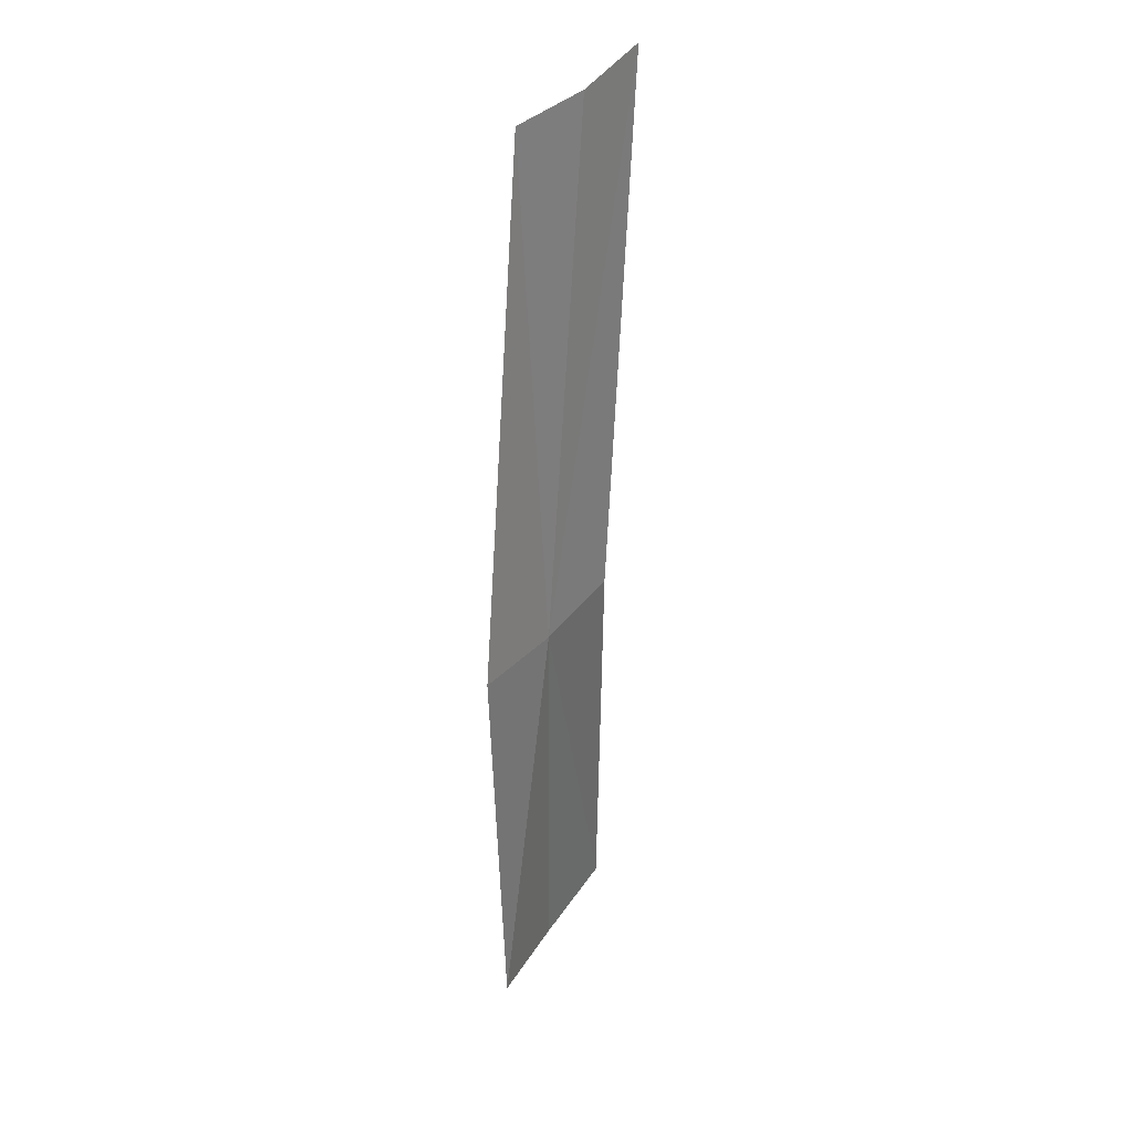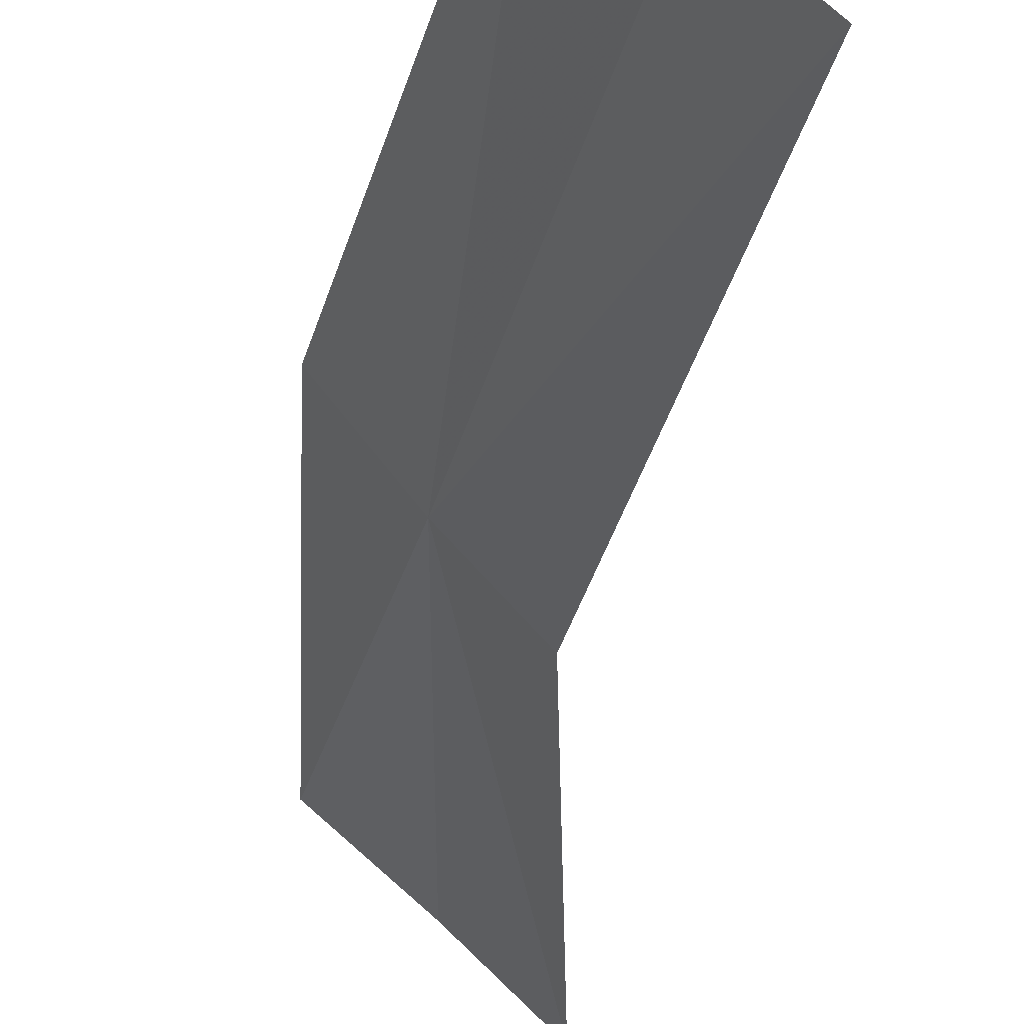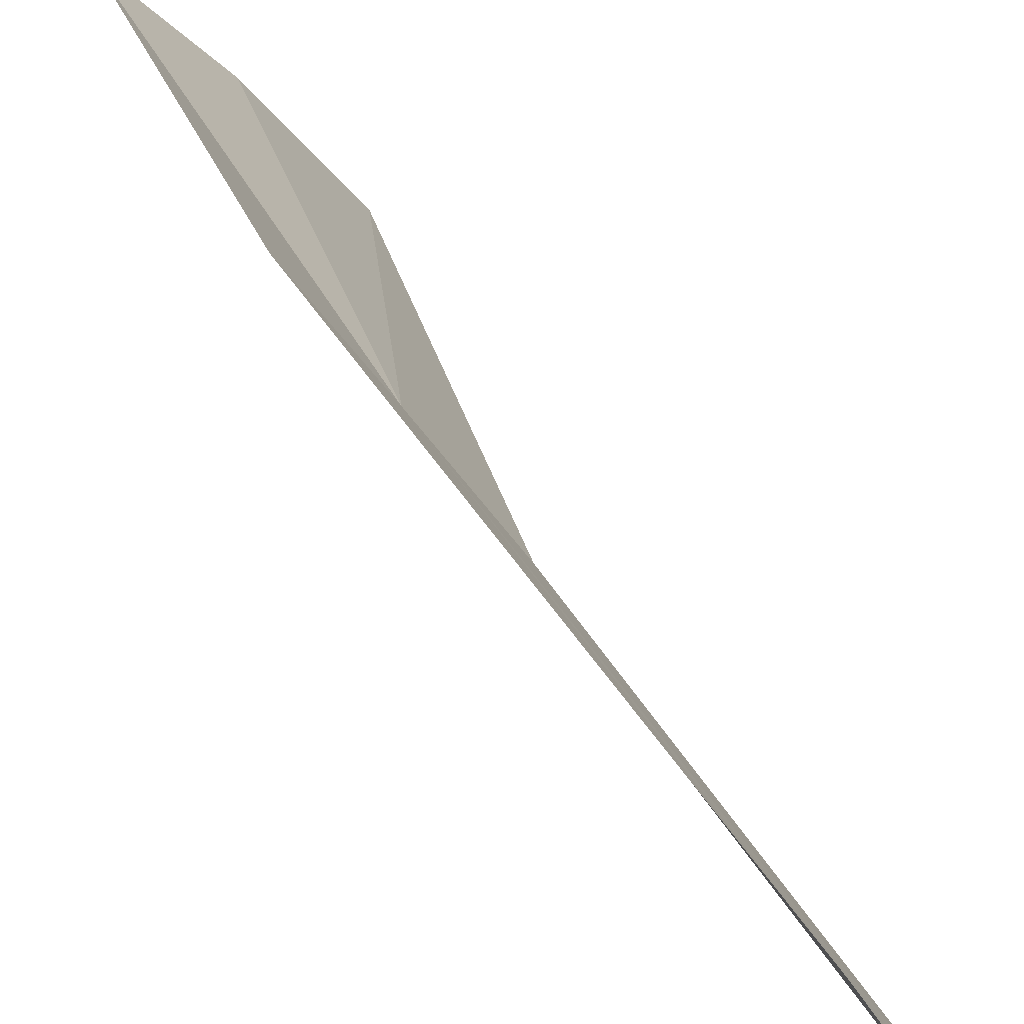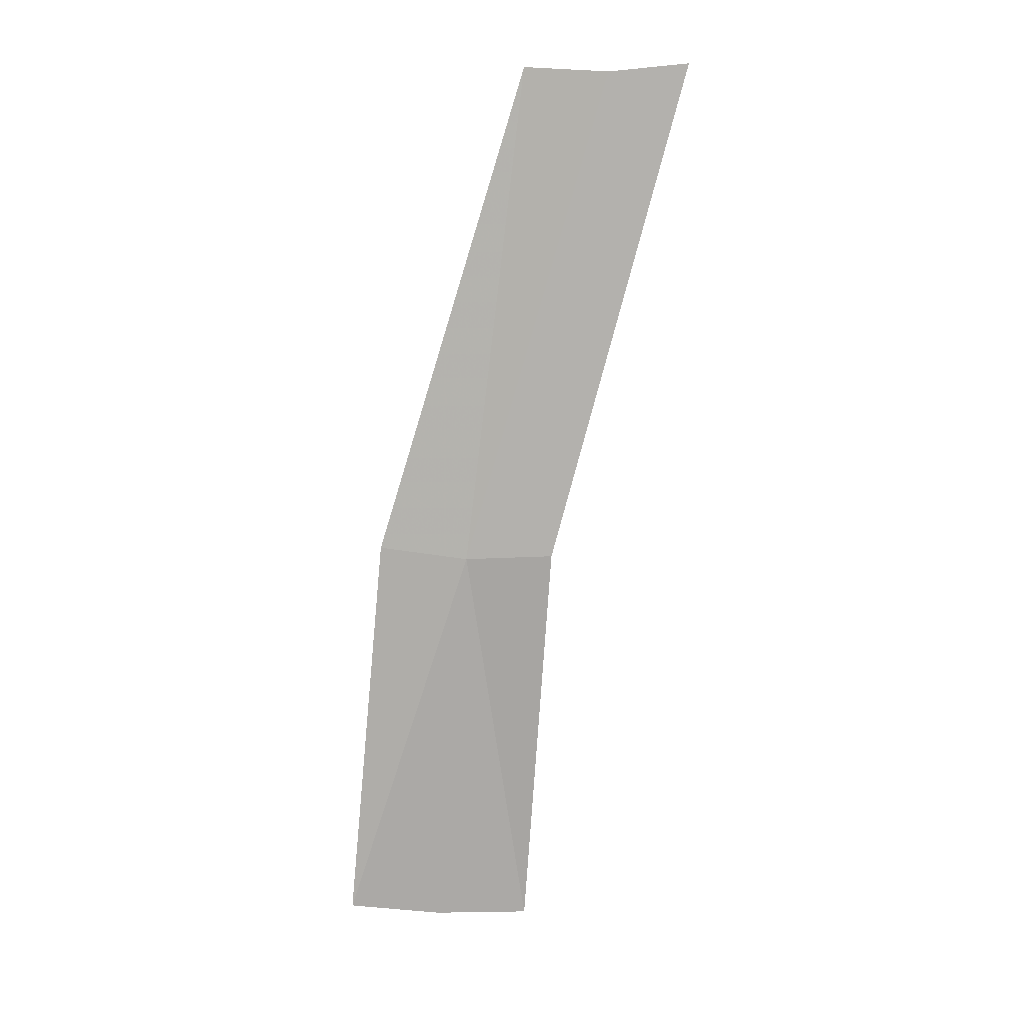
<metadata>
{"format":"obj","ext":"obj","renderer":"f3d","projection":"perspective","resolution":1024,"background":"white","views":[{"elev":43.2,"azim":-105.8,"up":"+Z"},{"elev":-31.1,"azim":5.0,"up":"+Y"},{"elev":23.4,"azim":-7.4,"up":"+Y"},{"elev":17.0,"azim":-47.2,"up":"+Z"}]}
</metadata>
<code>
v -0.4128 -0.114 0.08676
v -0.4257 -0.1046 0.03848
v -0.4194 -0.105 0.08791
v -0.4173 -0.1125 0.0369
v -0.4019 -0.1139 0.1481
v -0.3962 -0.1227 0.1476
v -0.3901 -0.1304 0.1486
v -0.4061 -0.1227 0.08751
v -0.4095 -0.1212 0.0372
f 1 3 2
f 1 2 4
f 1 6 5
f 1 5 3
f 1 8 7
f 1 7 6
f 1 4 9
f 1 9 8

</code>
